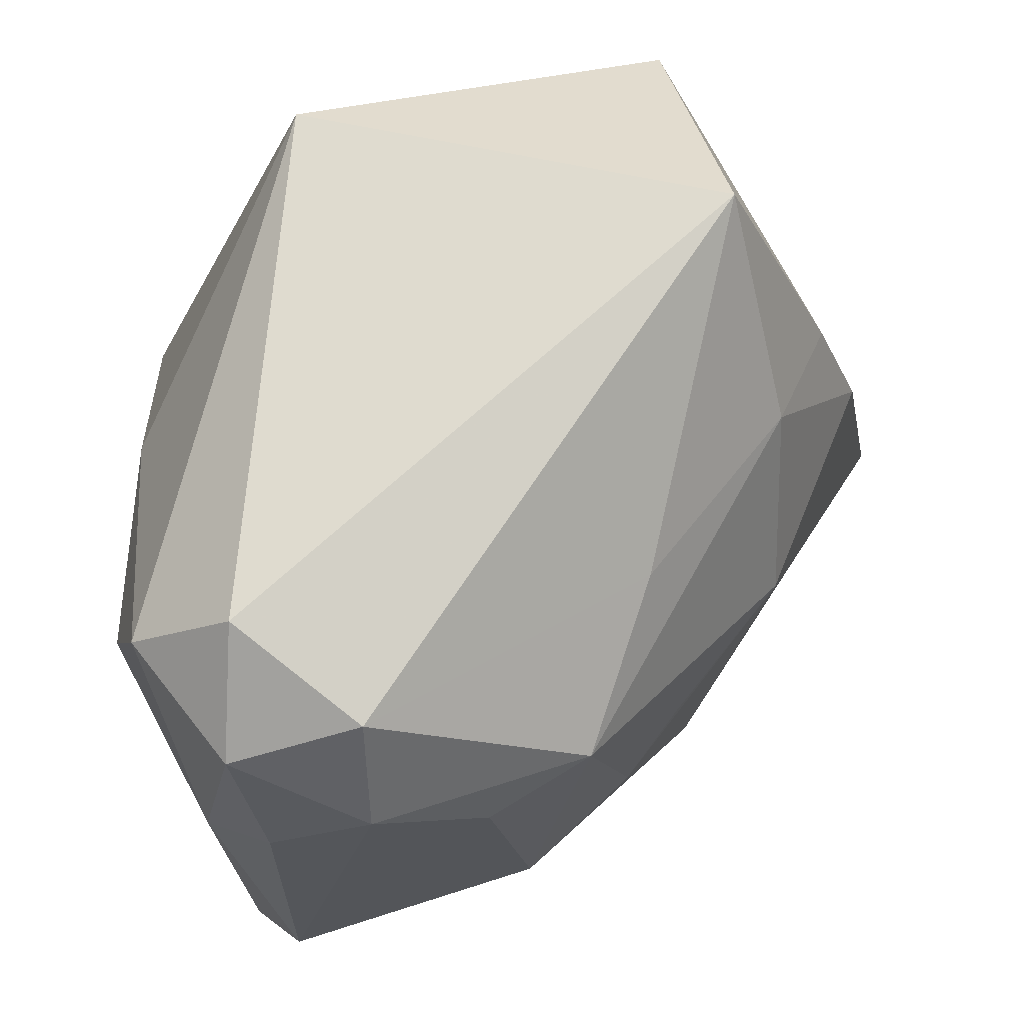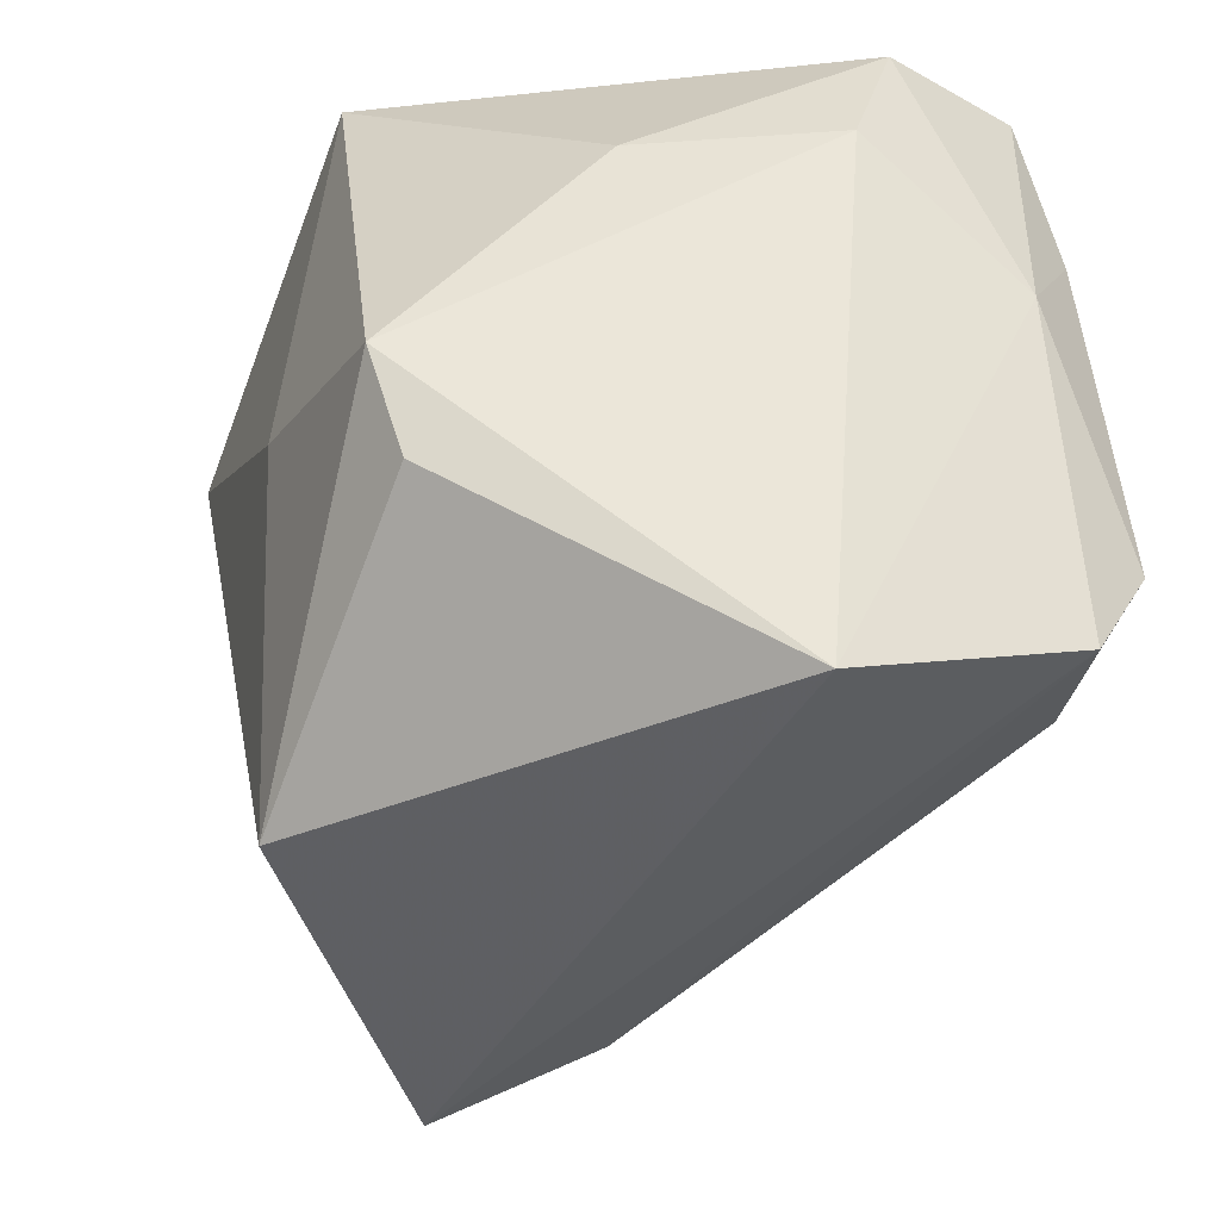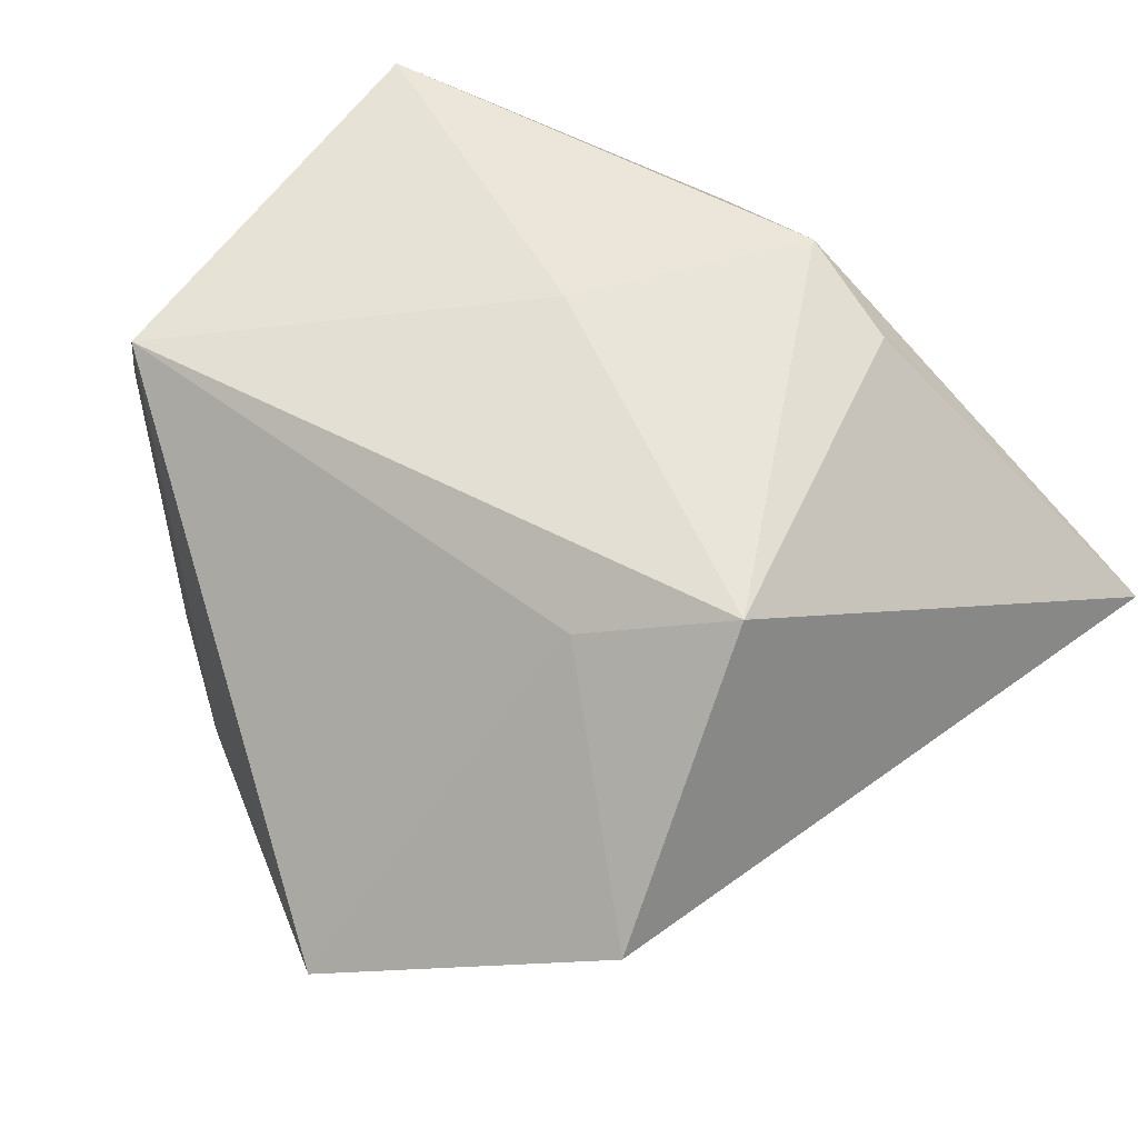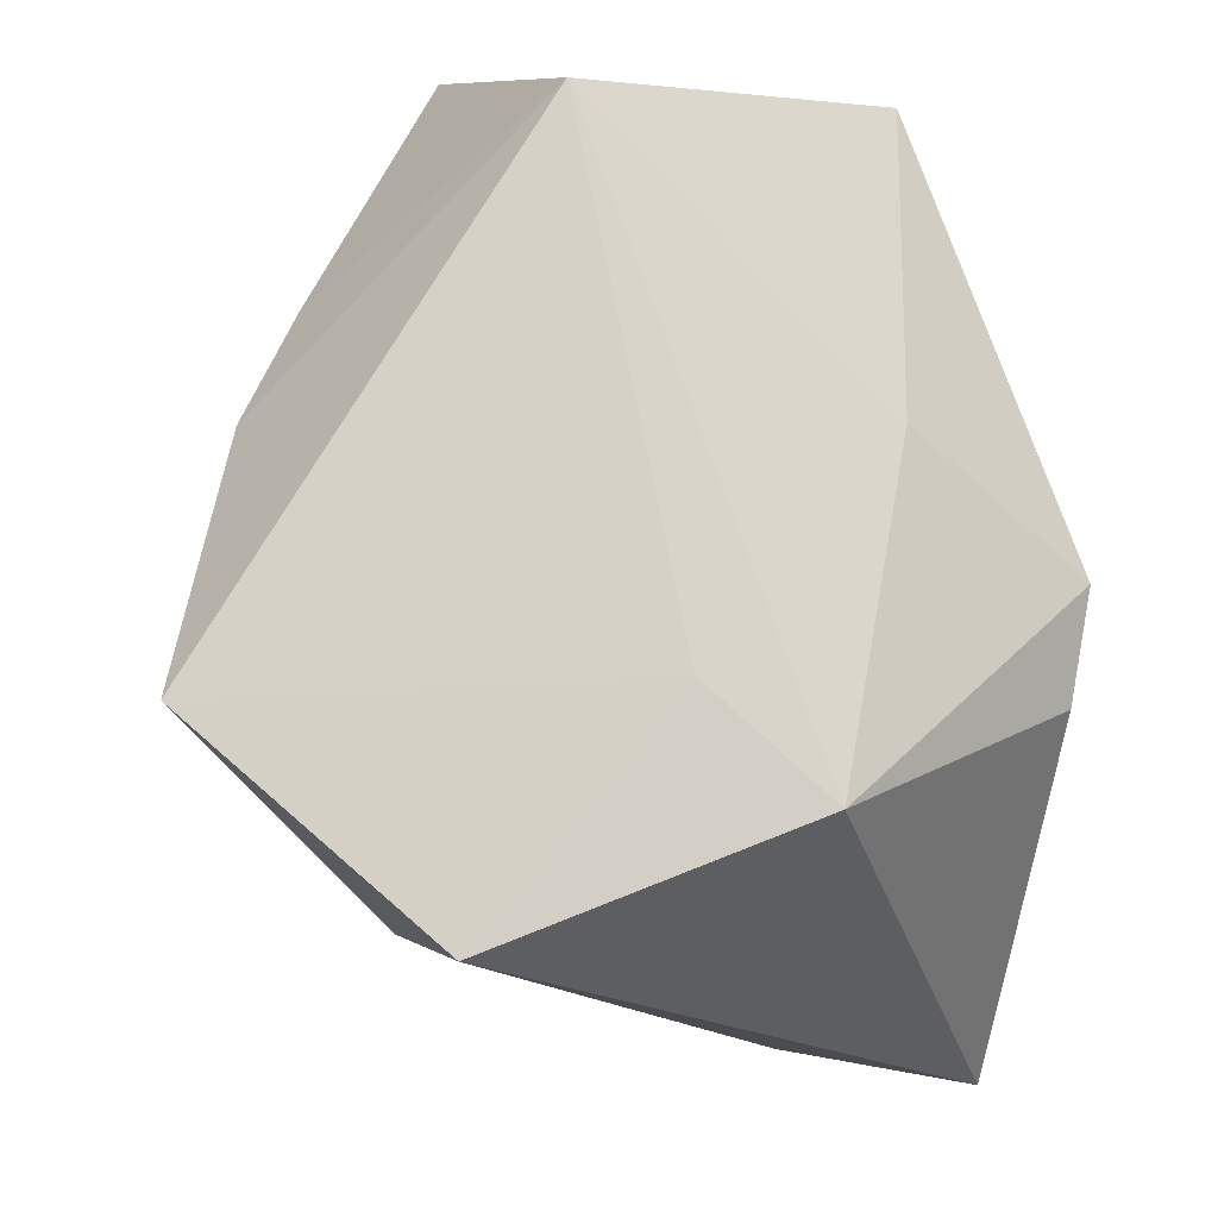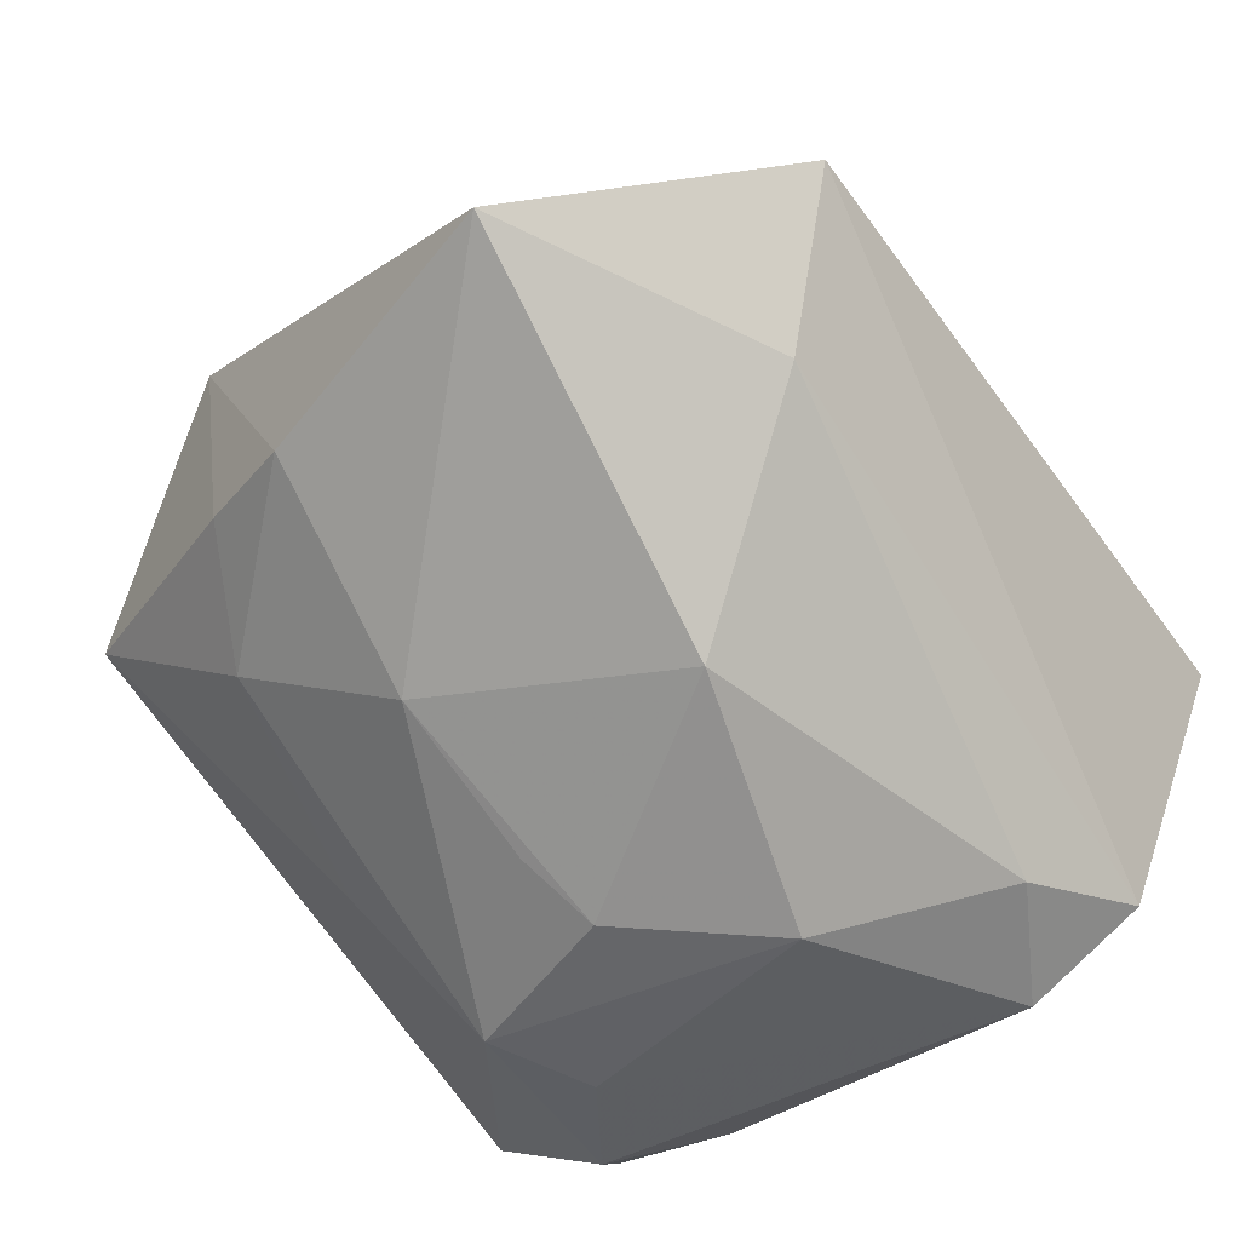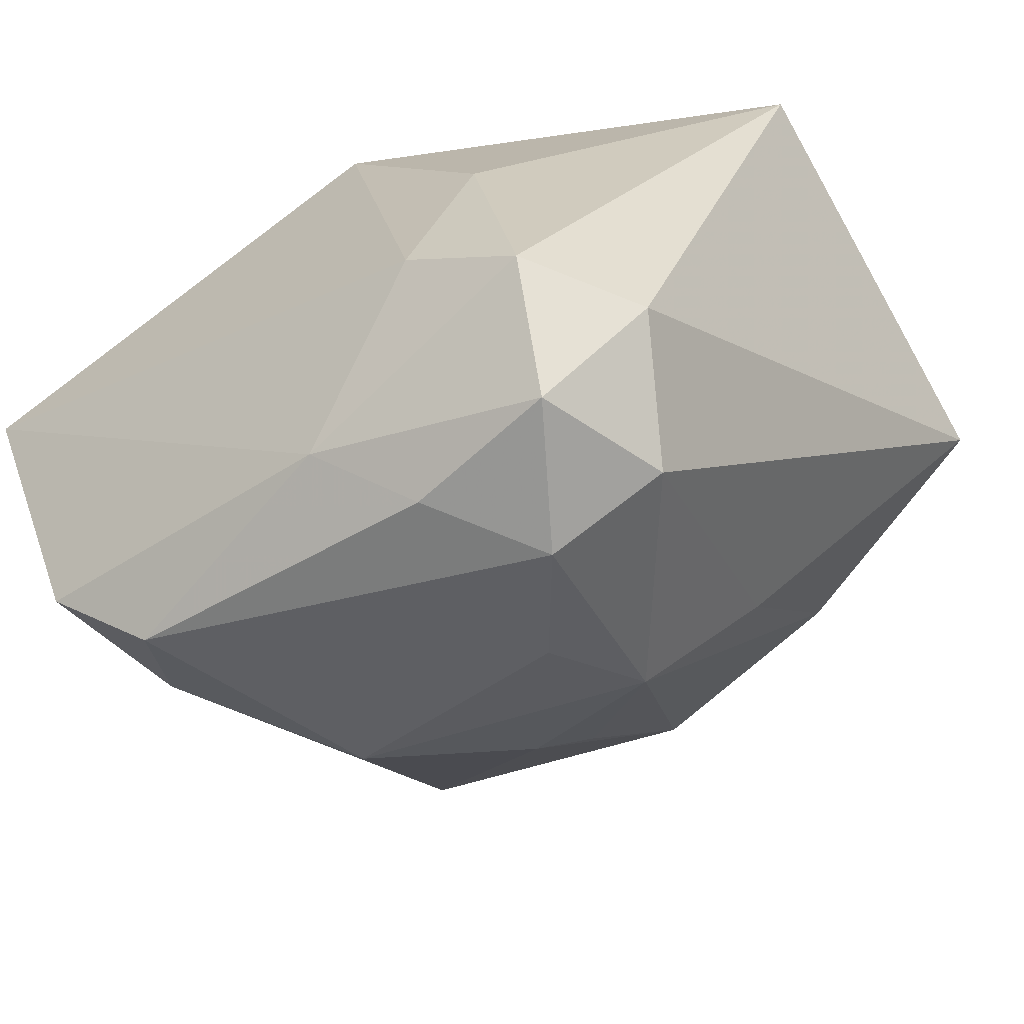
<metadata>
{"format":"obj","ext":"obj","renderer":"f3d","projection":"perspective","resolution":1024,"background":"white","views":[{"elev":70.3,"azim":153.5,"up":"+Y"},{"elev":-36.3,"azim":64.3,"up":"+Y"},{"elev":53.3,"azim":-33.1,"up":"+Z"},{"elev":-29.4,"azim":-42.6,"up":"+Y"},{"elev":-49.1,"azim":-48.5,"up":"+Z"},{"elev":-32.4,"azim":128.7,"up":"+Z"}]}
</metadata>
<code>
v -0.002173 0.001809 0.02982
v 0.01985 0.03281 -0.02367
v -0.02252 0.003852 -0.02097
v -0.02013 -0.03383 -0.008457
v 0.03096 0.02891 -0.0205
v 0.03154 -0.01545 -0.02761
v 0.002481 0.01816 -0.03089
v 0.02563 0.01705 0.01276
v 0.0349 0.01726 -0.003117
v -0.02828 0.03613 0.00357
v -0.007239 -0.03148 0.0263
v 0.01239 0.01498 -0.03115
v -0.03895 0.00273 -0.00661
v 0.00883 -0.009517 -0.03227
v 0.03368 0.02846 -0.007431
v 0.01937 -0.01423 0.02654
v 0.001911 0.03613 0.02717
v 0.02593 0.03613 -0.01189
v -0.008575 0.004101 -0.02758
v 0.03445 0.006526 -0.01851
v 0.01087 -0.02547 -0.02125
v -0.008669 0.02324 -0.02001
v -0.02499 -0.04164 0.005182
v 0.03031 0.01533 -0.0248
v 0.02216 0.02305 -0.02898
v 0.03504 -0.03469 0.001398
v -0.04447 -0.02365 -0.005554
v -0.001808 0.002507 -0.03086
v -0.03339 0.02086 0.02534
v -0.02694 0.0189 -0.01088
v -0.03593 0.01328 -0.00342
v 0.02132 -0.02263 -0.02555
v 0.01903 -0.004289 0.02982
v -0.01246 -0.01805 -0.02487
v -0.01749 -0.02259 0.02174
v 0.03382 -0.02541 -0.02104
f 33 26 9
f 16 26 33
f 29 17 10
f 8 17 33
f 33 9 8
f 17 8 15
f 15 8 9
f 10 17 18
f 18 2 10
f 17 15 18
f 5 2 18
f 18 15 5
f 28 19 7
f 7 2 25
f 25 12 7
f 25 2 5
f 31 29 10
f 13 29 31
f 10 30 31
f 31 30 13
f 27 29 13
f 27 4 23
f 34 4 27
f 33 17 1
f 17 29 1
f 22 30 10
f 7 30 22
f 10 2 22
f 22 2 7
f 7 19 3
f 3 30 7
f 13 30 3
f 3 27 13
f 34 27 3
f 3 28 34
f 19 28 3
f 12 25 6
f 11 16 33
f 33 1 11
f 11 23 26
f 26 16 11
f 11 1 29
f 20 9 26
f 20 15 9
f 5 15 20
f 24 25 5
f 24 6 25
f 5 20 24
f 24 20 6
f 12 6 14
f 7 12 14
f 14 28 7
f 34 28 14
f 34 14 32
f 32 14 6
f 23 11 35
f 35 11 29
f 35 27 23
f 29 27 35
f 36 20 26
f 6 20 36
f 36 32 6
f 26 23 36
f 23 4 36
f 21 36 4
f 32 36 21
f 21 4 34
f 34 32 21

</code>
